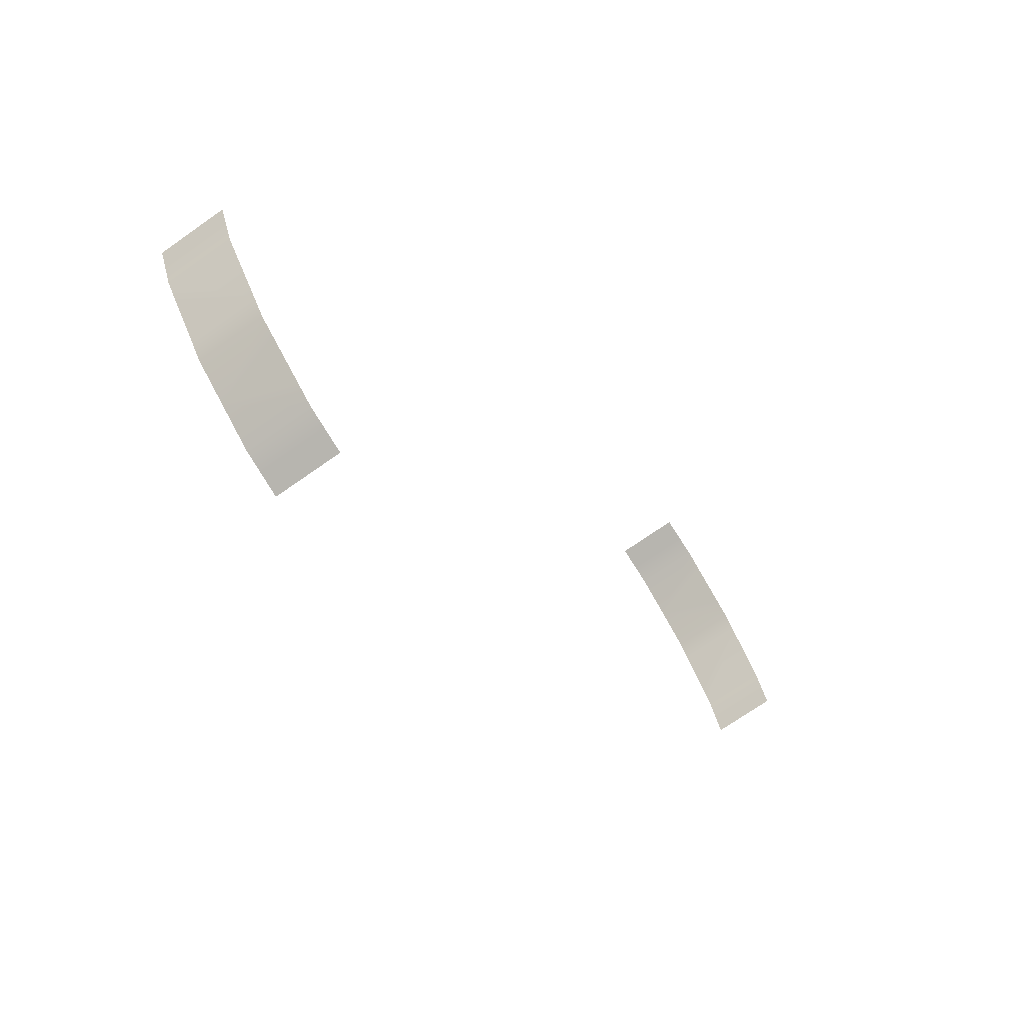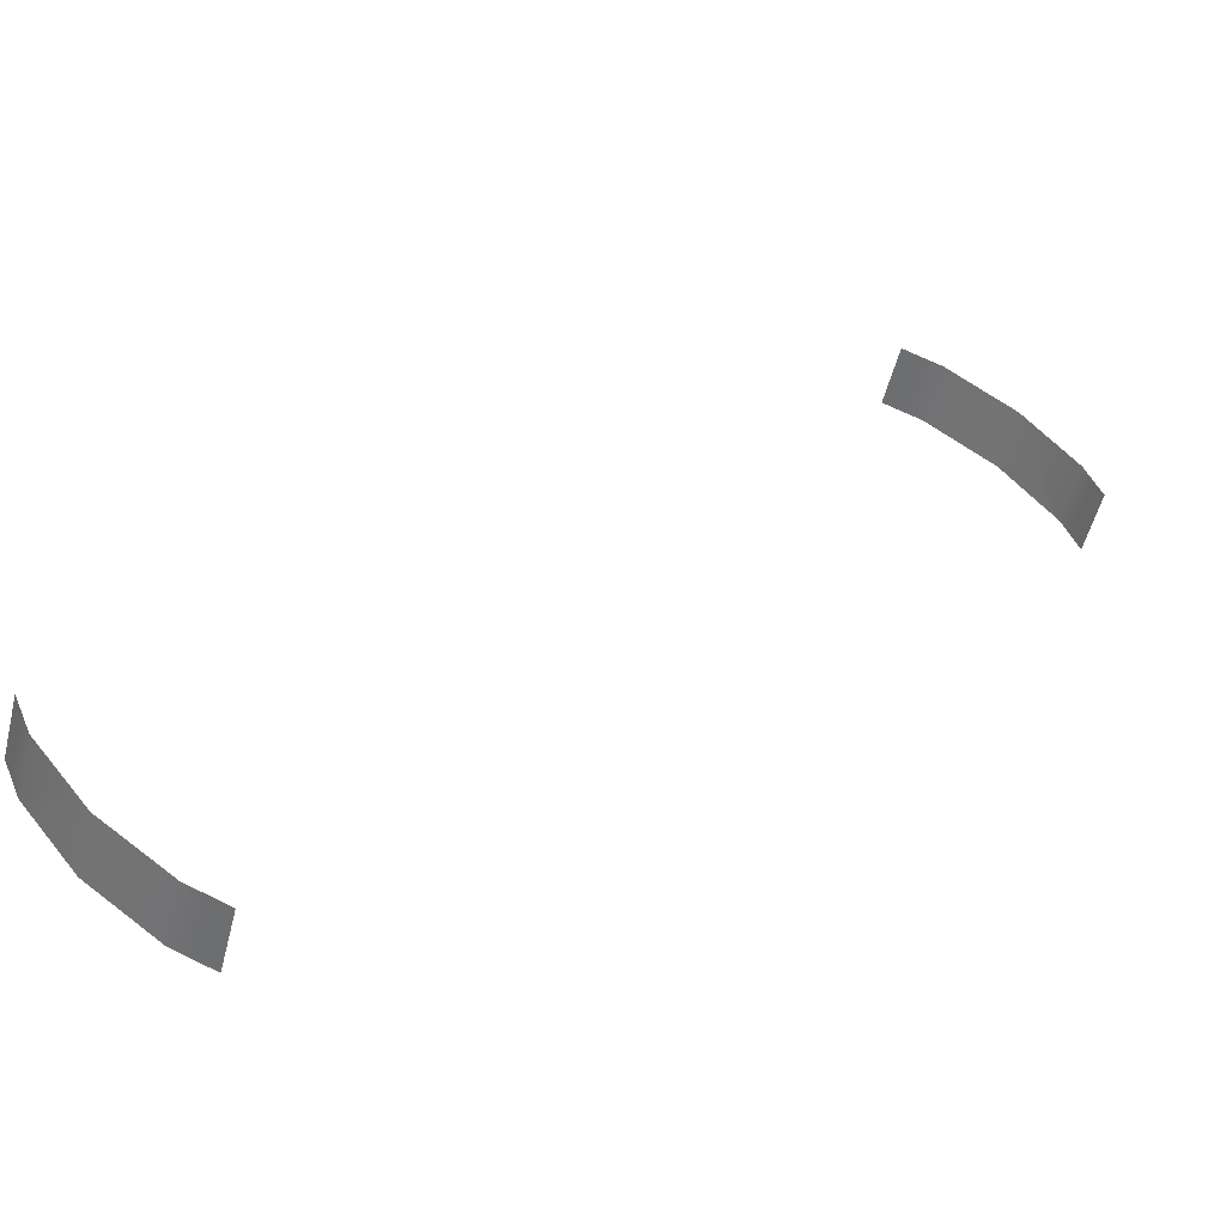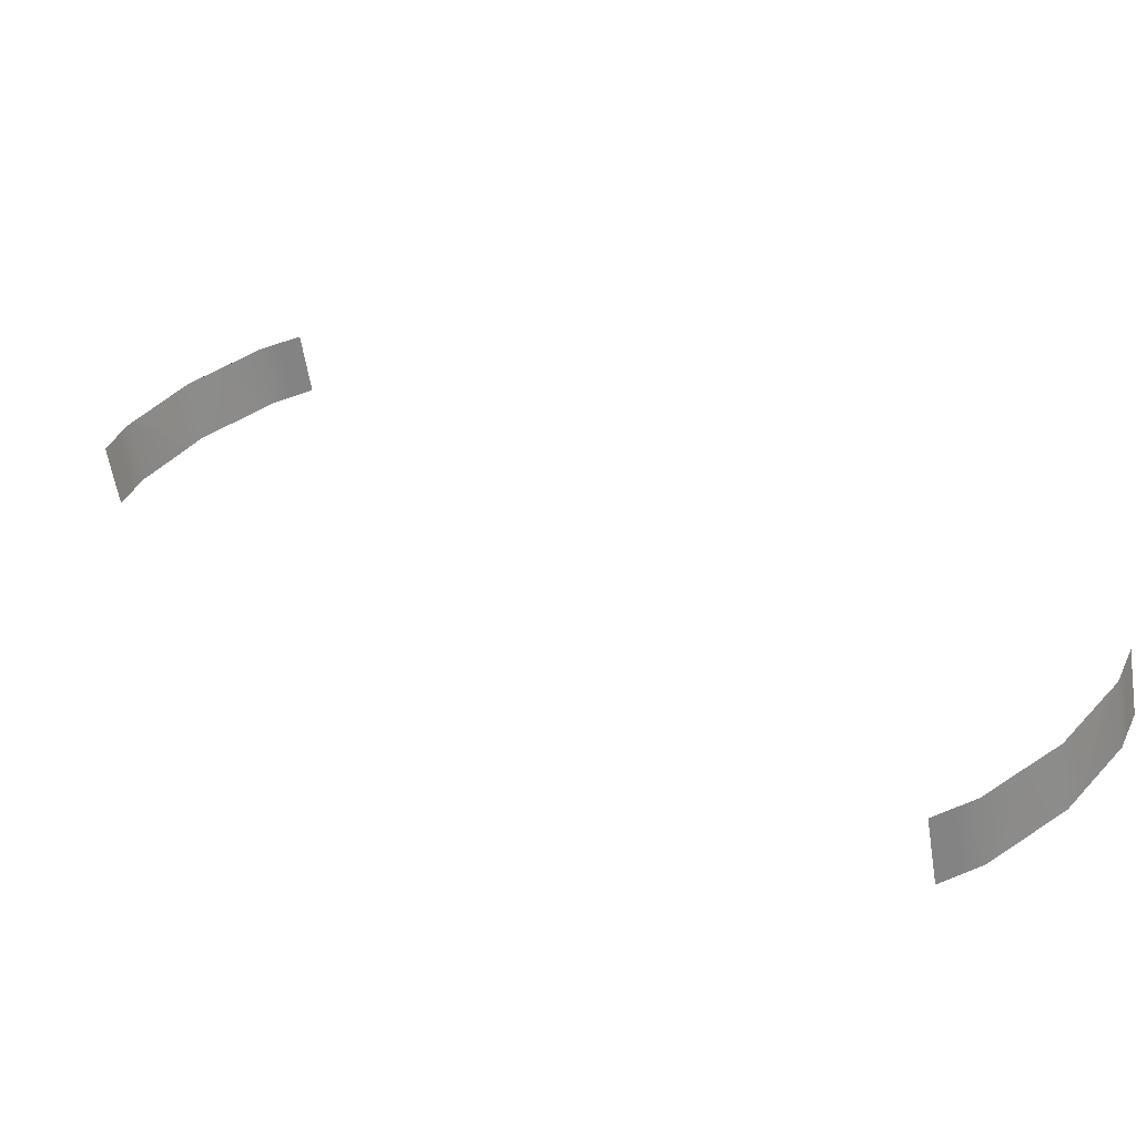
<metadata>
{"format":"obj","ext":"obj","renderer":"f3d","projection":"perspective","resolution":1024,"background":"white","views":[{"elev":-67.2,"azim":-54.2,"up":"+Z"},{"elev":-52.1,"azim":-13.8,"up":"+Z"},{"elev":-57.0,"azim":-171.1,"up":"+Z"}]}
</metadata>
<code>
v -0.4617 -0.0325 -0.2791
v -0.4617 -0 -0.2791
v -0.2791 -0.0325 -0.4617
v -0.2791 -0 -0.4617
v -0.3202 -0.0325 -0.4448
v -0.3907 -0.0325 -0.3907
v -0.4448 -0.0325 -0.3202
v -0.4038 -0.0325 -0.3736
v -0.4316 -0.0325 -0.3373
v -0.4177 -0.0325 -0.3554
v -0.453 -0.0325 -0.3003
v -0.3003 -0.0325 -0.453
v -0.3373 -0.0325 -0.4316
v -0.3736 -0.0325 -0.4038
v -0.3554 -0.0325 -0.4177
v -0.3202 0.0325 -0.4448
v -0.3907 0.0325 -0.3907
v -0.4448 0.0325 -0.3202
v -0.4617 0.0325 -0.2791
v -0.2791 0.0325 -0.4617
v -0.3736 0.0325 -0.4038
v -0.3554 0.0325 -0.4177
v -0.3003 0.0325 -0.453
v -0.4316 0.0325 -0.3373
v -0.4177 0.0325 -0.3554
v -0.4038 0.0325 -0.3736
v -0.453 0.0325 -0.3003
v -0.3373 0.0325 -0.4316
v 0.4617 -0.0325 0.2791
v 0.4617 -0 0.2791
v 0.2791 -0.0325 0.4617
v 0.2791 -0 0.4617
v 0.3202 -0.0325 0.4448
v 0.3907 -0.0325 0.3907
v 0.4448 -0.0325 0.3202
v 0.4038 -0.0325 0.3736
v 0.4316 -0.0325 0.3373
v 0.4177 -0.0325 0.3554
v 0.453 -0.0325 0.3003
v 0.3003 -0.0325 0.453
v 0.3373 -0.0325 0.4316
v 0.3736 -0.0325 0.4038
v 0.3554 -0.0325 0.4177
v 0.3202 0.0325 0.4448
v 0.3907 0.0325 0.3907
v 0.4448 0.0325 0.3202
v 0.4617 0.0325 0.2791
v 0.2791 0.0325 0.4617
v 0.3736 0.0325 0.4038
v 0.3554 0.0325 0.4177
v 0.3003 0.0325 0.453
v 0.4316 0.0325 0.3373
v 0.4177 0.0325 0.3554
v 0.4038 0.0325 0.3736
v 0.453 0.0325 0.3003
v 0.3373 0.0325 0.4316
f 23 20 4 3 12 5 16
f 8 10 9 7 18 24 25 26 17 6
f 22 28 16 5 13 15 14 6 17 21
f 27 18 7 11 1 2 19
f 51 48 32 31 40 33 44
f 36 38 37 35 46 52 53 54 45 34
f 50 56 44 33 41 43 42 34 45 49
f 55 46 35 39 29 30 47

</code>
